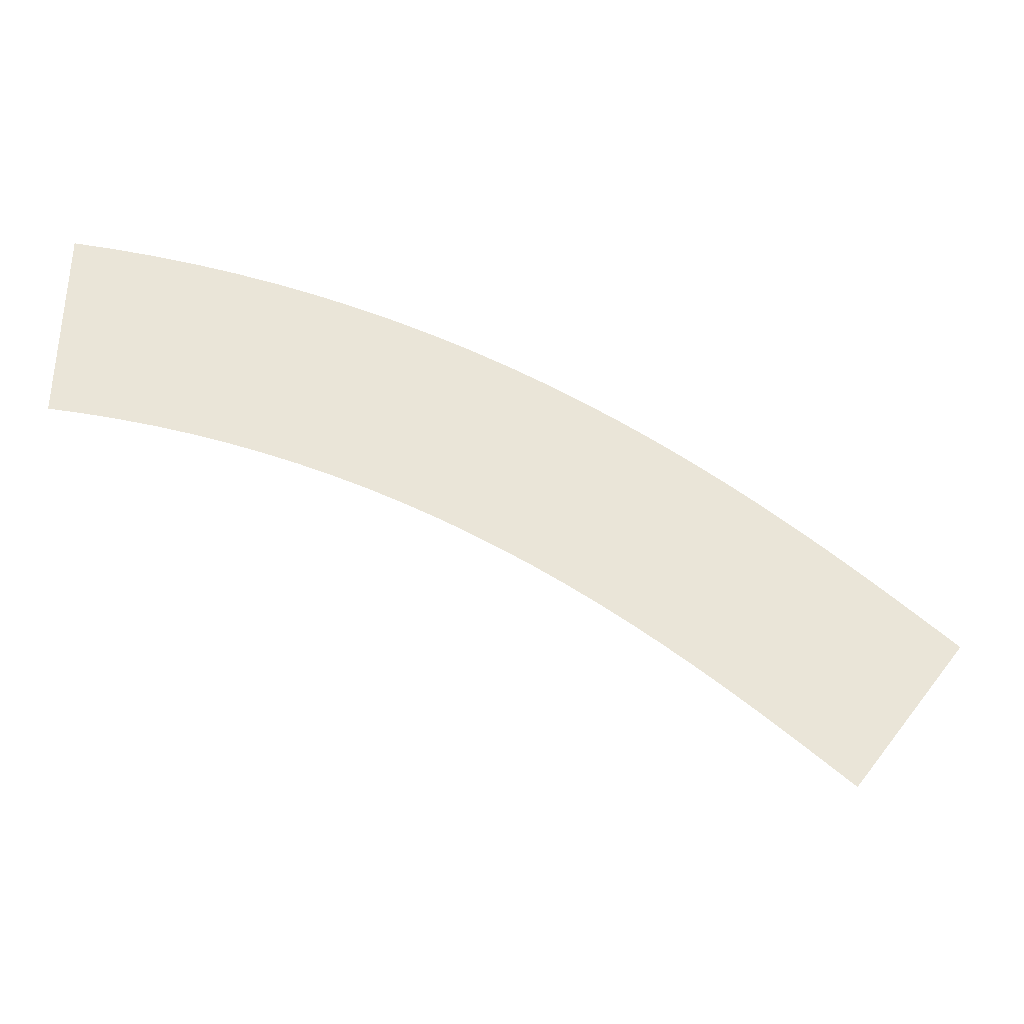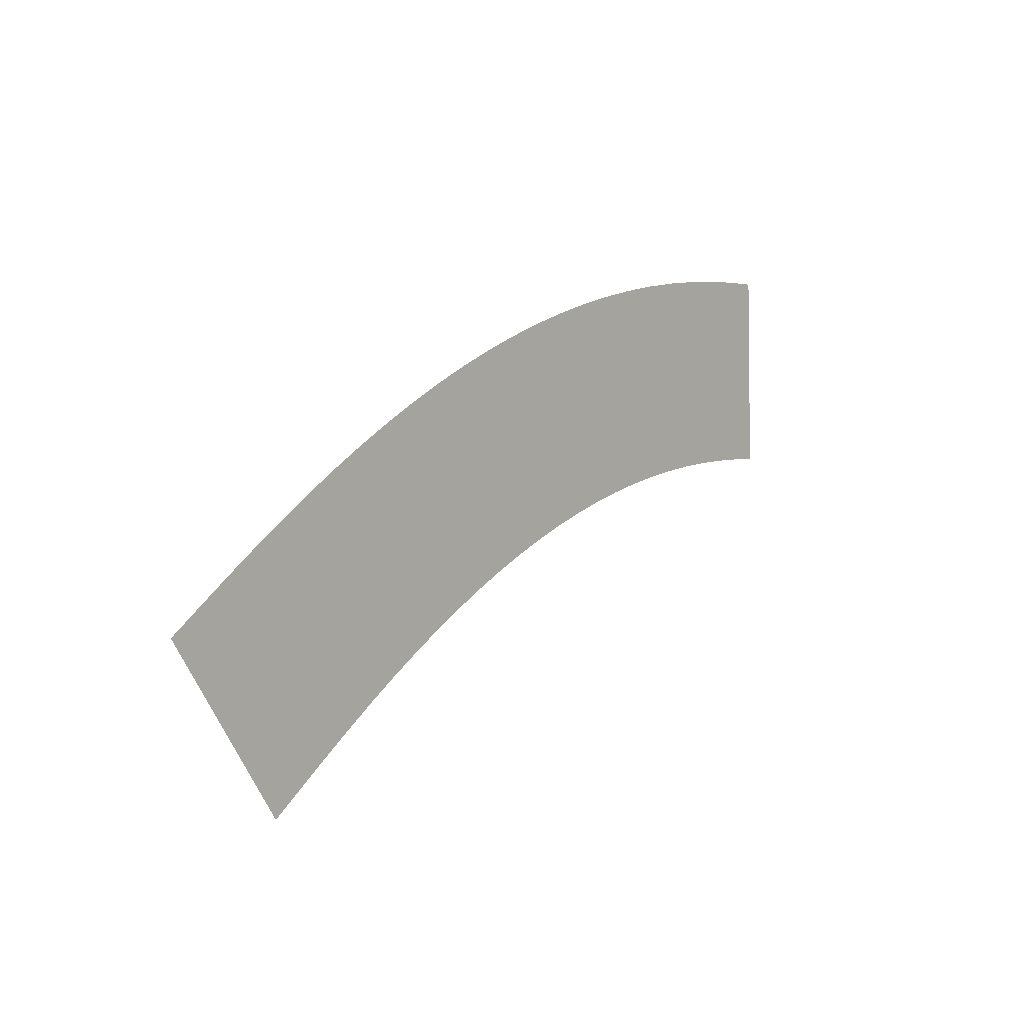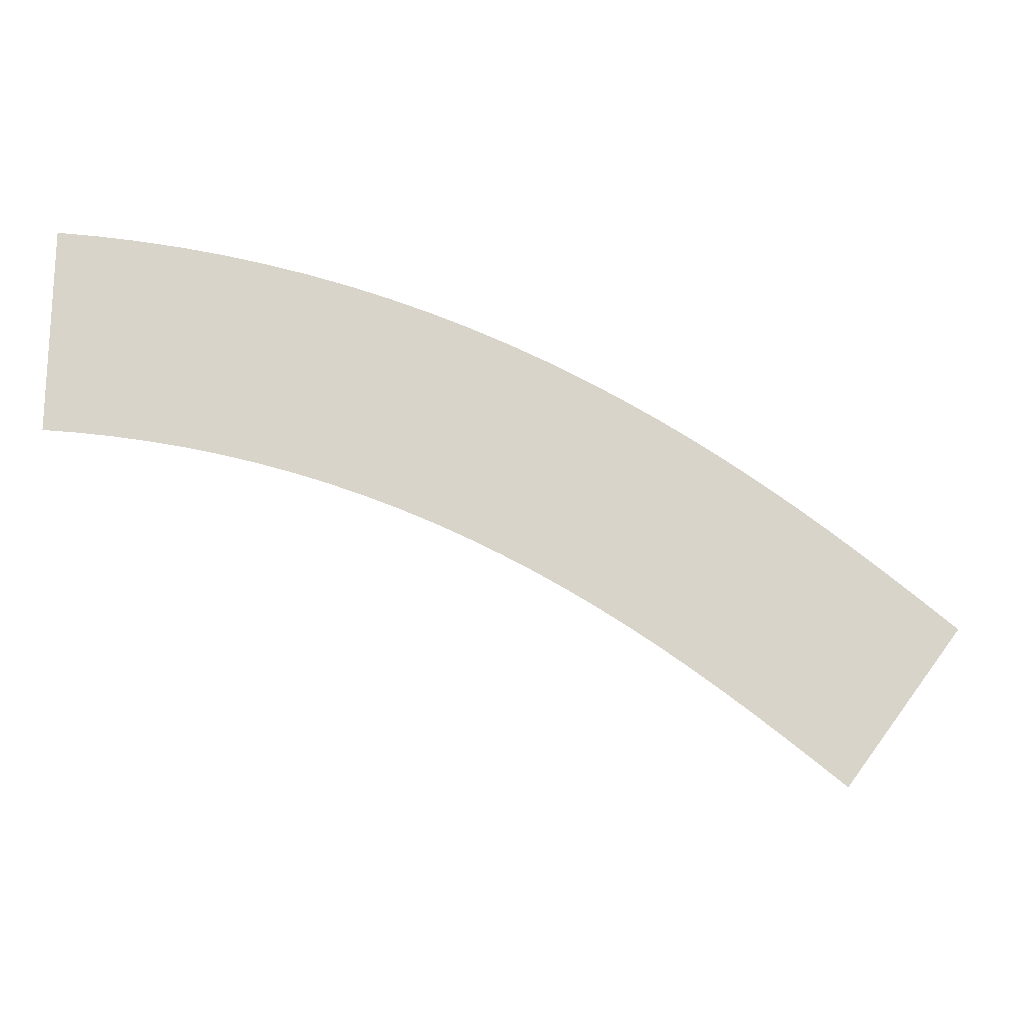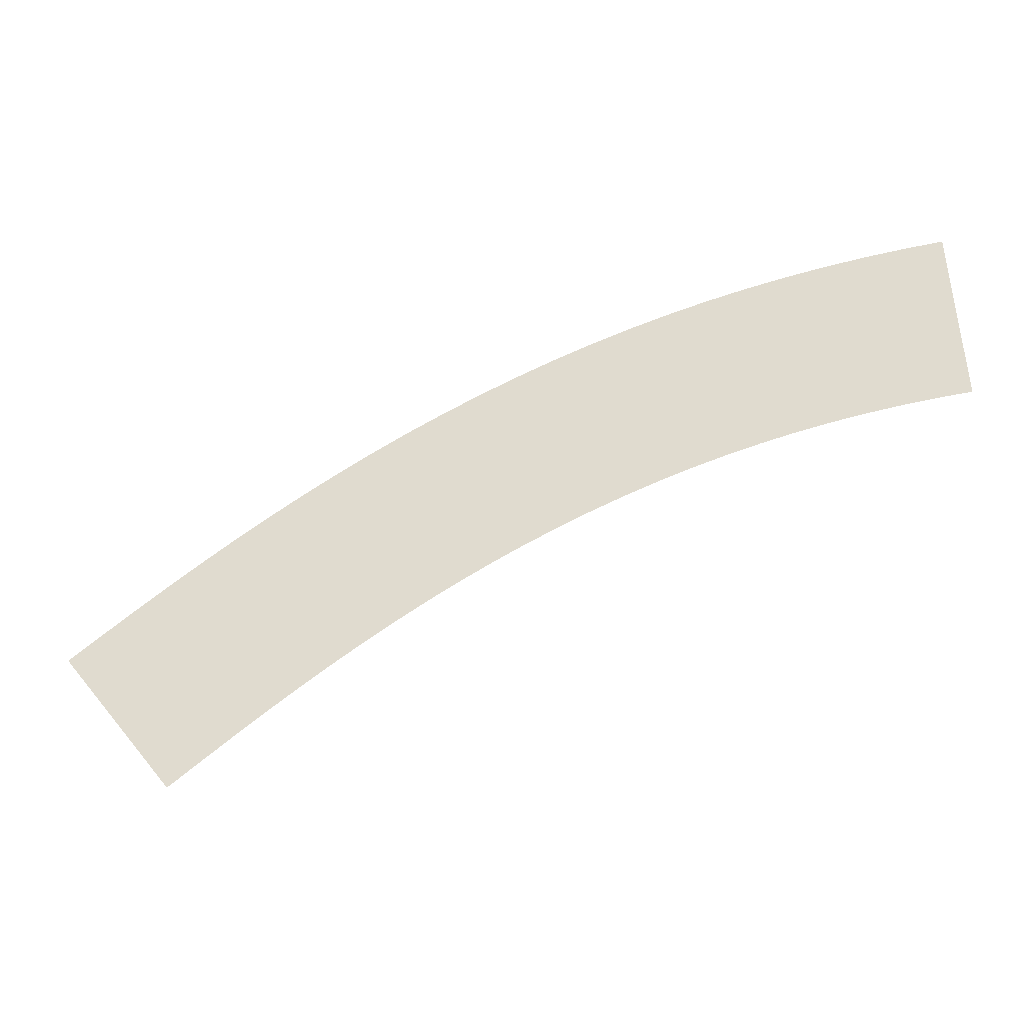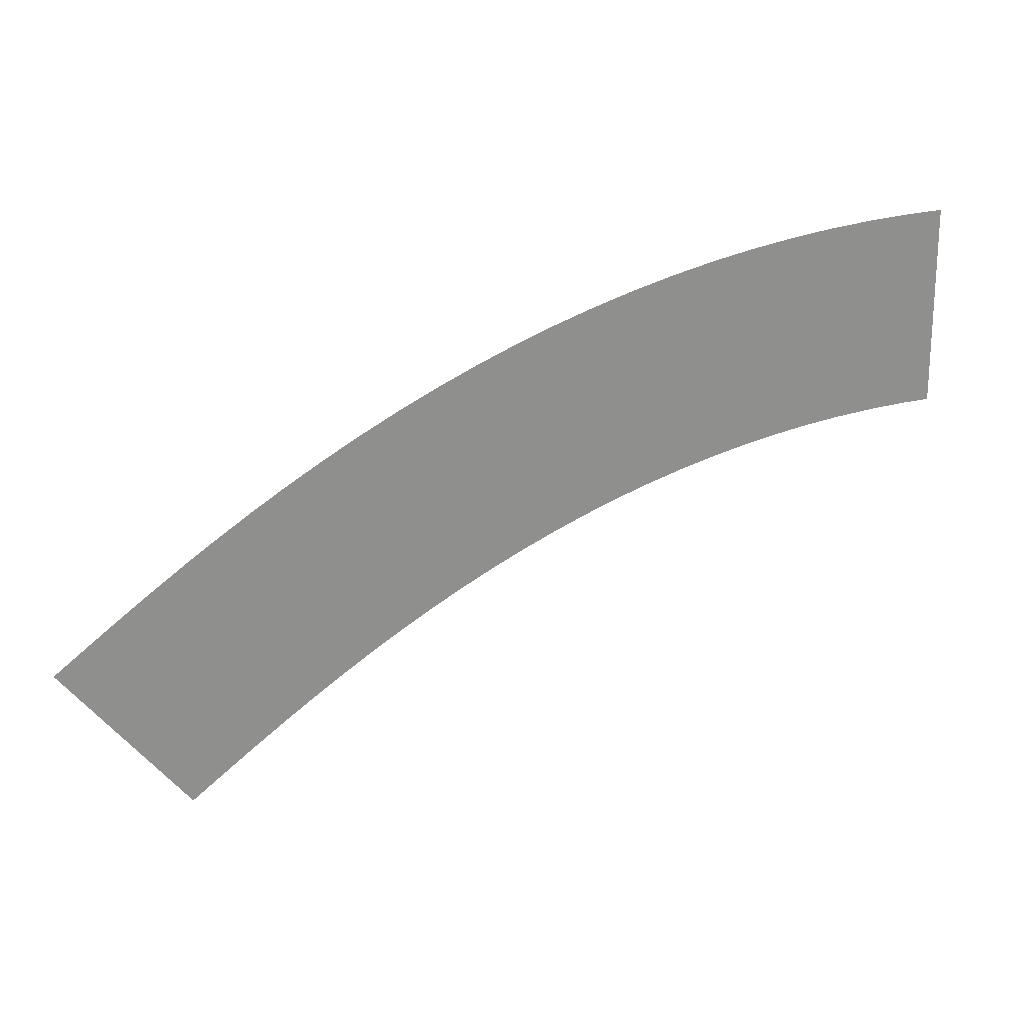
<metadata>
{"format":"obj","ext":"obj","renderer":"f3d","projection":"perspective","resolution":1024,"background":"white","views":[{"elev":-31.1,"azim":168.6,"up":"+Y"},{"elev":-0.1,"azim":-52.7,"up":"+Y"},{"elev":-14.4,"azim":170.6,"up":"+Y"},{"elev":-37.3,"azim":13.9,"up":"+Y"},{"elev":24.3,"azim":-19.0,"up":"+Y"}]}
</metadata>
<code>
g curveWarp1Set tweakSet1
v 4.23 3.234 0
v 4.197 5.234 0
v 3.919 3.224 0
v 3.828 5.222 0
v 3.581 3.203 0
v 3.426 5.197 0
v 3.216 3.168 0
v 2.991 5.156 0
v 2.88 3.125 0
v 2.591 5.104 0
v 2.519 3.065 0
v 2.159 5.033 0
v 2.187 2.999 0
v 1.764 4.954 0
v 1.83 2.915 0
v 1.338 4.854 0
v 1.502 2.827 0
v 0.9494 4.749 0
v 1.151 2.719 0
v 0.5325 4.621 0
v 0.8293 2.609 0
v 0.1522 4.491 0
v 0.4842 2.478 0
v -0.2544 4.337 0
v 0.1688 2.347 0
v -0.6243 4.183 0
v -0.1693 2.195 0
v -1.019 4.005 0
v -0.478 2.044 0
v -1.377 3.831 0
v -0.8089 1.872 0
v -1.759 3.632 0
v -1.111 1.704 0
v -2.105 3.439 0
v -1.435 1.512 0
v -2.474 3.221 0
v -1.731 1.328 0
v -2.807 3.013 0
v -2.048 1.12 0
v -3.162 2.781 0
v -2.34 0.9208 0
v -3.483 2.561 0
v -2.653 0.6979 0
v -3.825 2.319 0
v -2.942 0.486 0
v -4.134 2.092 0
v -3.257 0.2502 0
v -4.463 1.846 0
v -3.576 0.008299 0
v -4.784 1.602 0
g Trail
f 1 2 3
f 3 2 4
f 3 4 5
f 5 4 6
f 5 6 7
f 7 6 8
f 7 8 9
f 9 8 10
f 9 10 11
f 11 10 12
f 11 12 13
f 13 12 14
f 13 14 15
f 15 14 16
f 15 16 17
f 17 16 18
f 17 18 19
f 19 18 20
f 19 20 21
f 21 20 22
f 21 22 23
f 23 22 24
f 23 24 25
f 25 24 26
f 25 26 27
f 27 26 28
f 27 28 29
f 29 28 30
f 29 30 31
f 31 30 32
f 31 32 33
f 33 32 34
f 33 34 35
f 35 34 36
f 35 36 37
f 37 36 38
f 37 38 39
f 39 38 40
f 39 40 41
f 41 40 42
f 41 42 43
f 43 42 44
f 43 44 45
f 45 44 46
f 45 46 47
f 47 46 48
f 47 48 49
f 49 48 50
g default
v 4.23 3.234 0
v 4.197 5.234 0
v 3.919 3.224 0
v 3.828 5.222 0
v 3.581 3.203 0
v 3.426 5.197 0
v 3.216 3.168 0
v 2.991 5.156 0
v 2.88 3.125 0
v 2.591 5.104 0
v 2.519 3.065 0
v 2.159 5.033 0
v 2.187 2.999 0
v 1.764 4.954 0
v 1.83 2.915 0
v 1.338 4.854 0
v 1.502 2.827 0
v 0.9494 4.749 0
v 1.151 2.719 0
v 0.5325 4.621 0
v 0.8293 2.609 0
v 0.1522 4.491 0
v 0.4842 2.478 0
v -0.2544 4.337 0
v 0.1688 2.347 0
v -0.6243 4.183 0
v -0.1693 2.195 0
v -1.019 4.005 0
v -0.478 2.044 0
v -1.377 3.831 0
v -0.8089 1.872 0
v -1.759 3.632 0
v -1.111 1.704 0
v -2.105 3.439 0
v -1.435 1.512 0
v -2.474 3.221 0
v -1.731 1.328 0
v -2.807 3.013 0
v -2.048 1.12 0
v -3.162 2.781 0
v -2.34 0.9208 0
v -3.483 2.561 0
v -2.653 0.6979 0
v -3.825 2.319 0
v -2.942 0.486 0
v -4.134 2.092 0
v -3.257 0.2502 0
v -4.463 1.846 0
v -3.576 0.008299 0
v -4.784 1.602 0
g Trail
f 51 52 53
f 53 52 54
f 53 54 55
f 55 54 56
f 55 56 57
f 57 56 58
f 57 58 59
f 59 58 60
f 59 60 61
f 61 60 62
f 61 62 63
f 63 62 64
f 63 64 65
f 65 64 66
f 65 66 67
f 67 66 68
f 67 68 69
f 69 68 70
f 69 70 71
f 71 70 72
f 71 72 73
f 73 72 74
f 73 74 75
f 75 74 76
f 75 76 77
f 77 76 78
f 77 78 79
f 79 78 80
f 79 80 81
f 81 80 82
f 81 82 83
f 83 82 84
f 83 84 85
f 85 84 86
f 85 86 87
f 87 86 88
f 87 88 89
f 89 88 90
f 89 90 91
f 91 90 92
f 91 92 93
f 93 92 94
f 93 94 95
f 95 94 96
f 95 96 97
f 97 96 98
f 97 98 99
f 99 98 100

</code>
